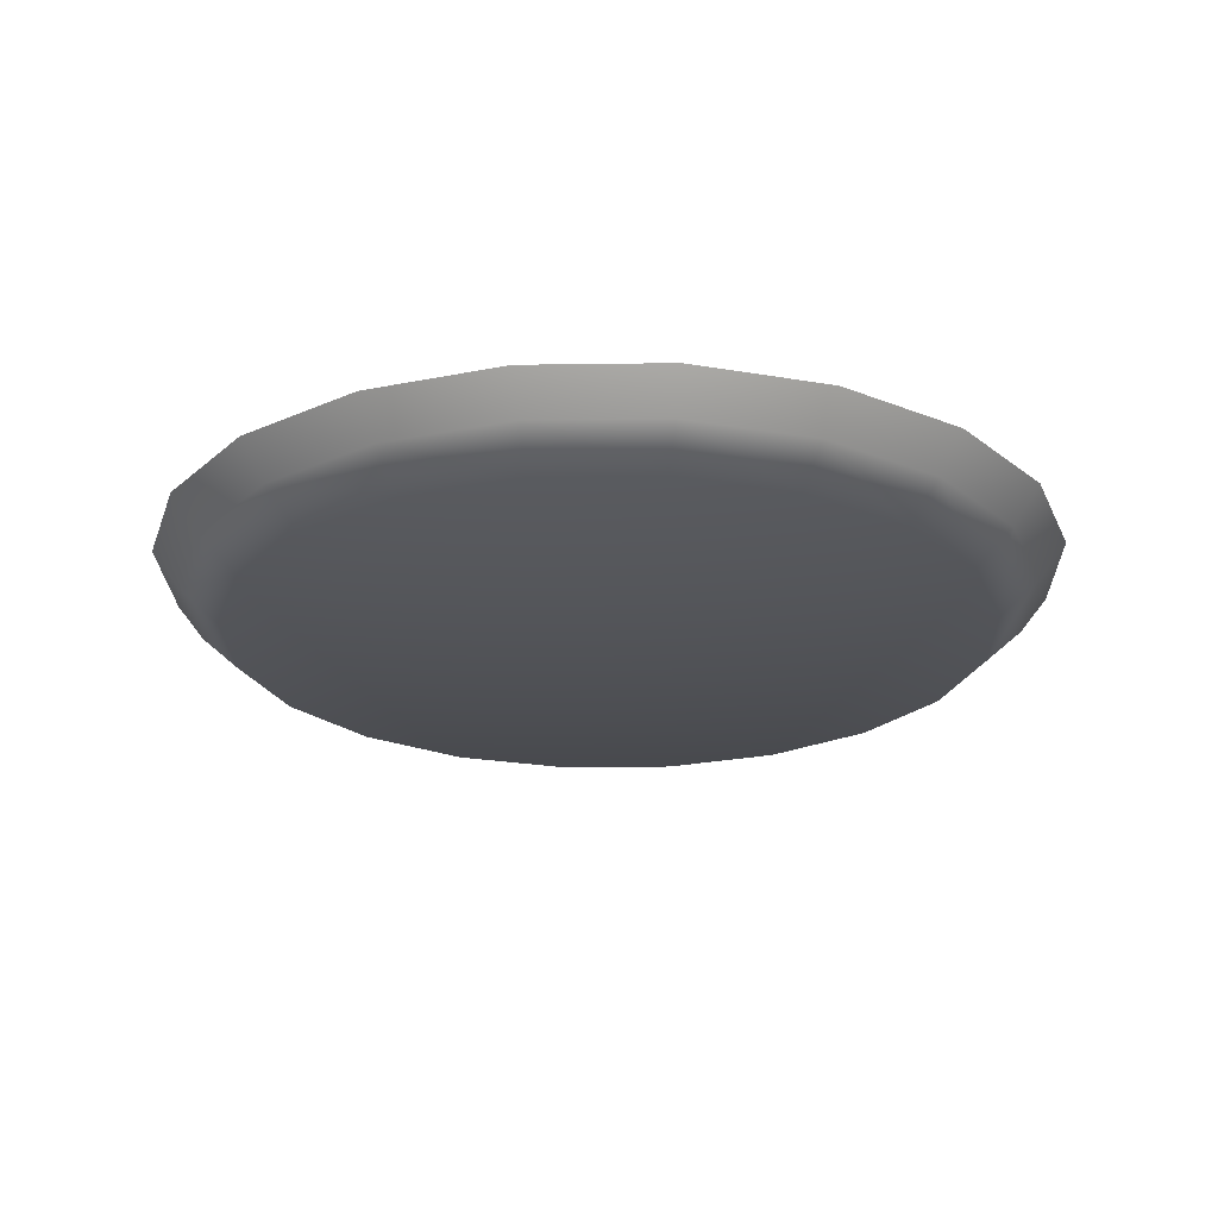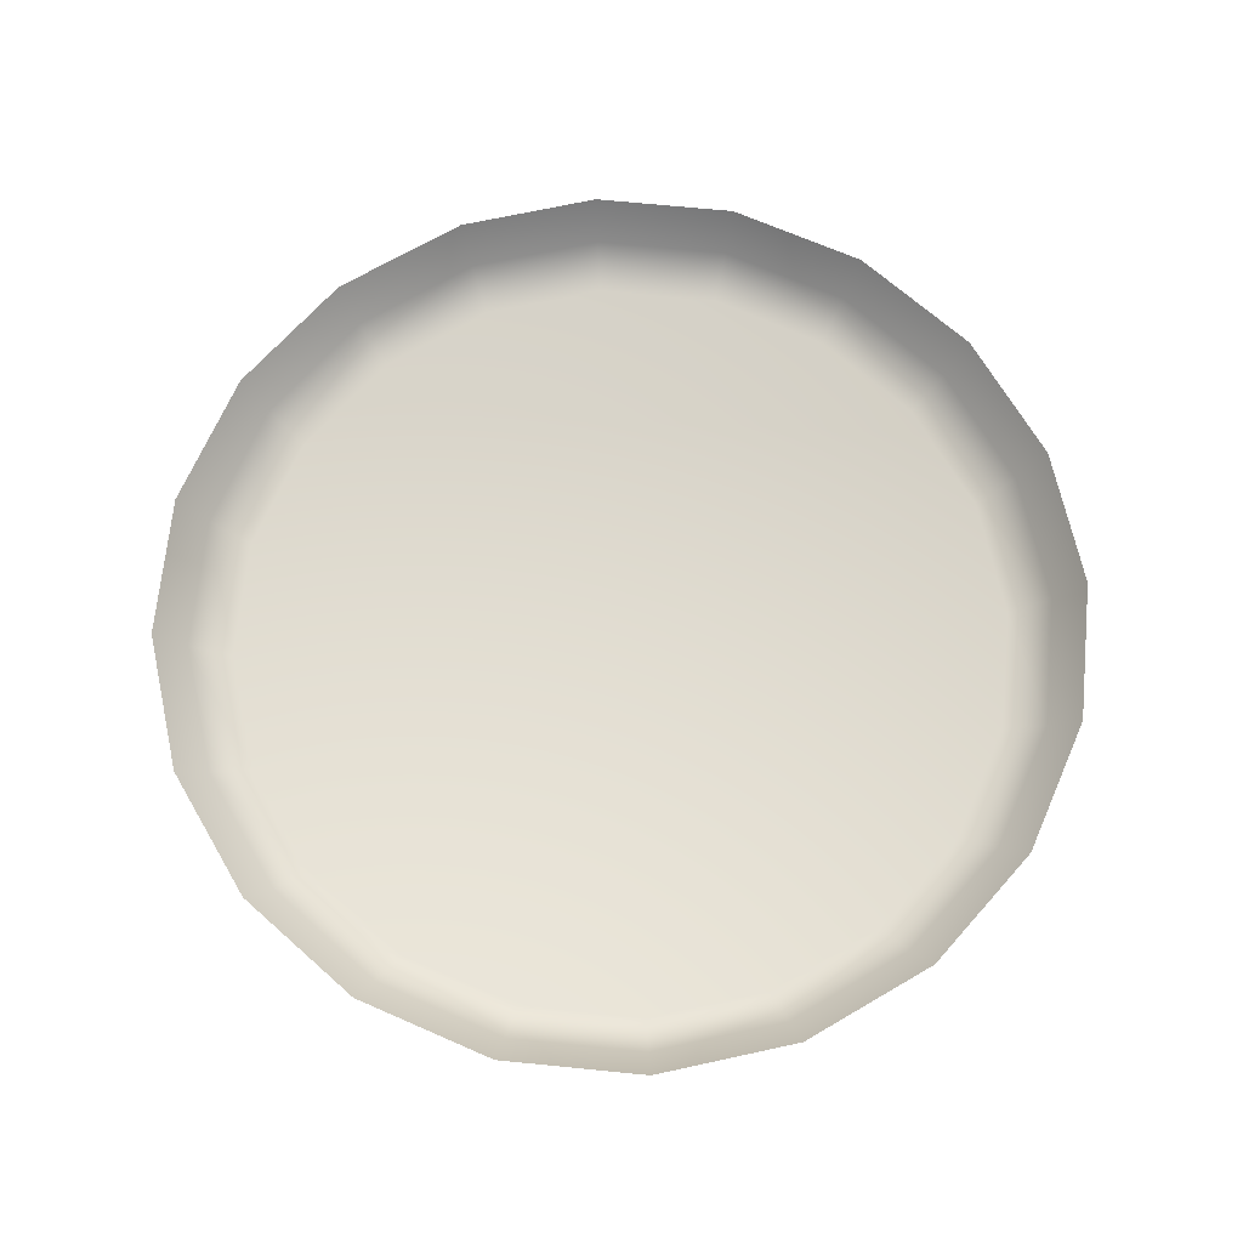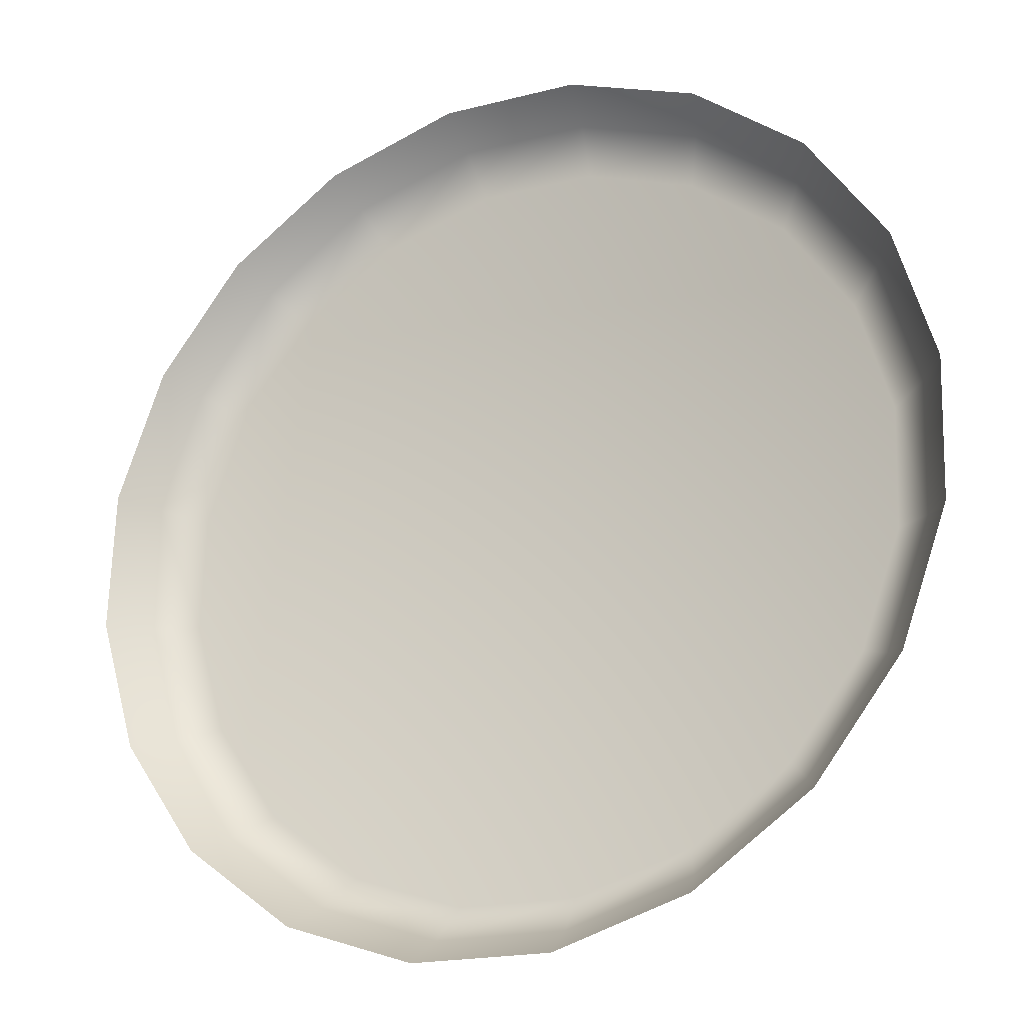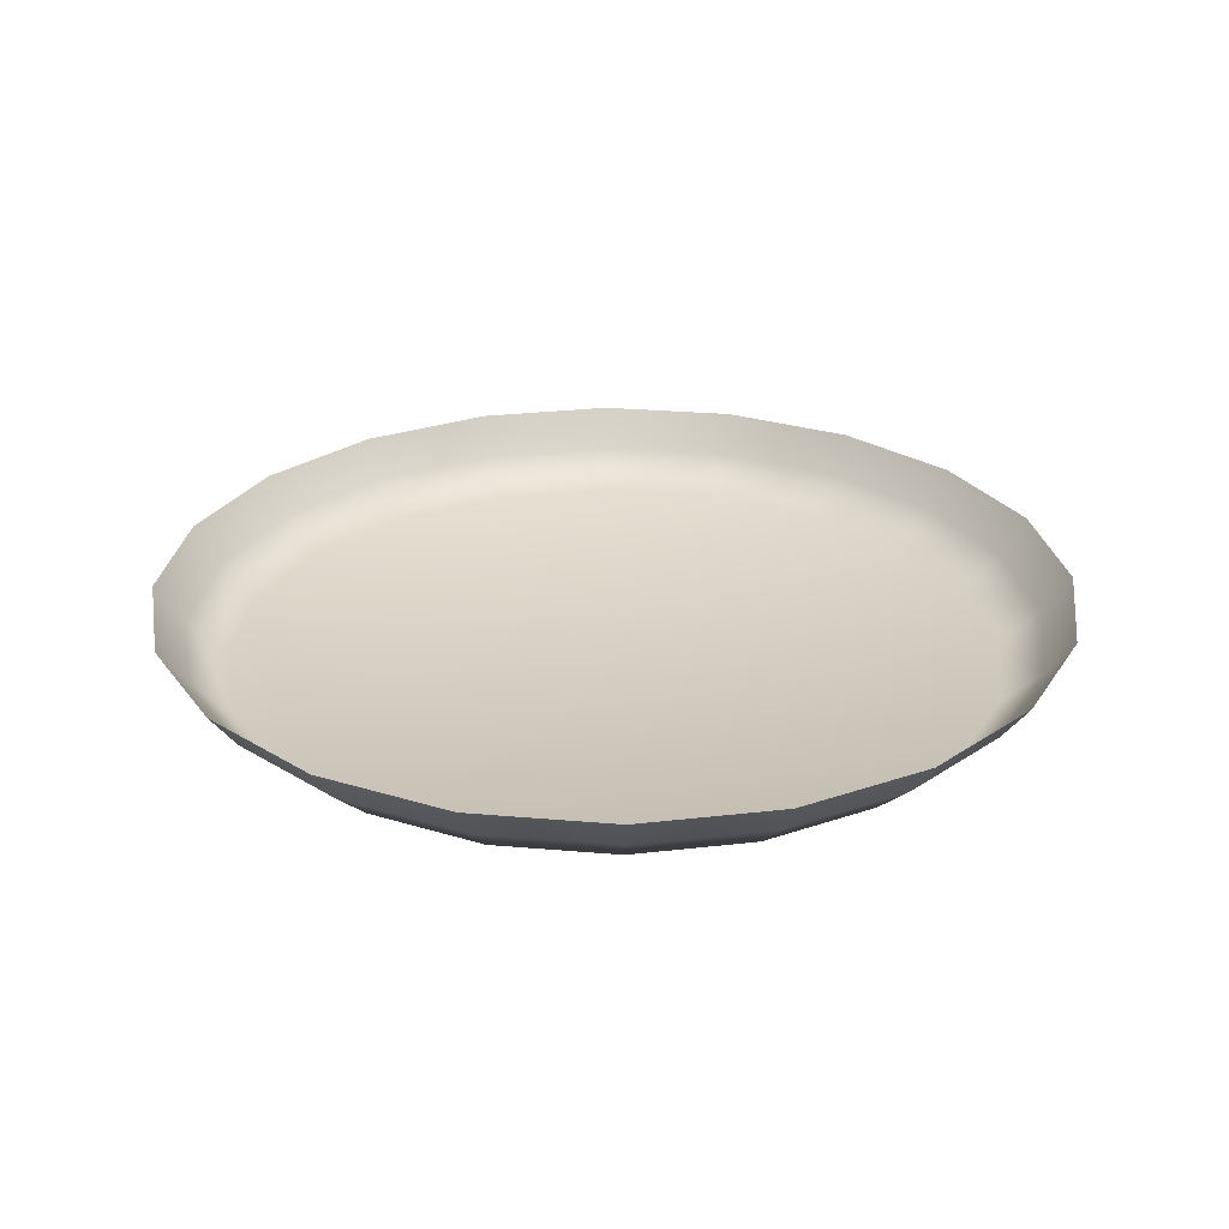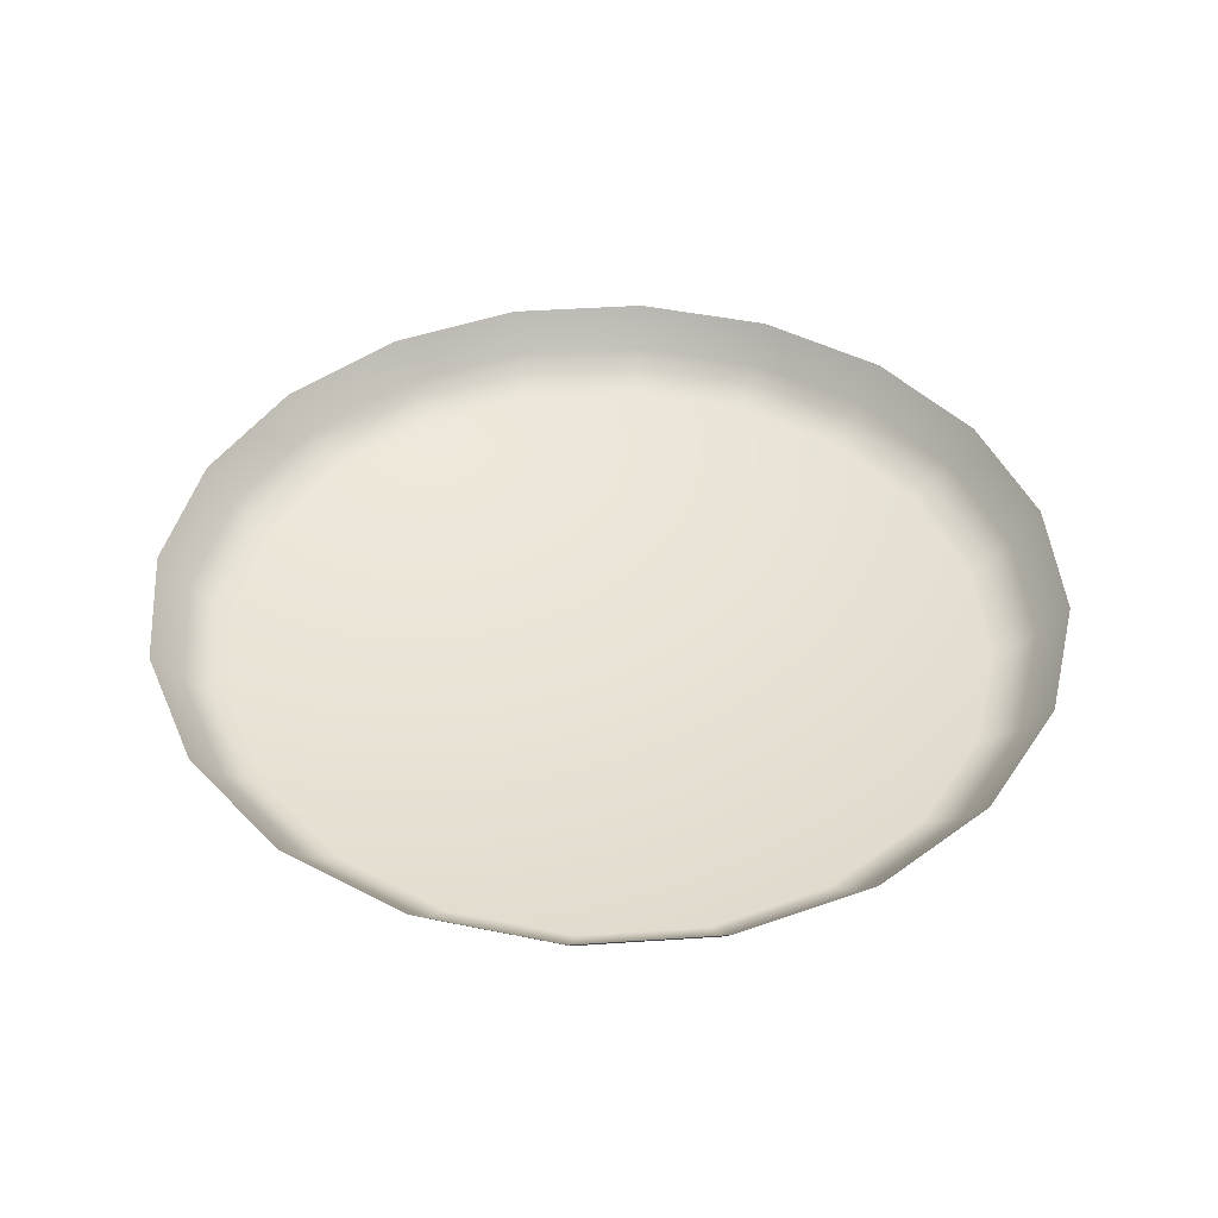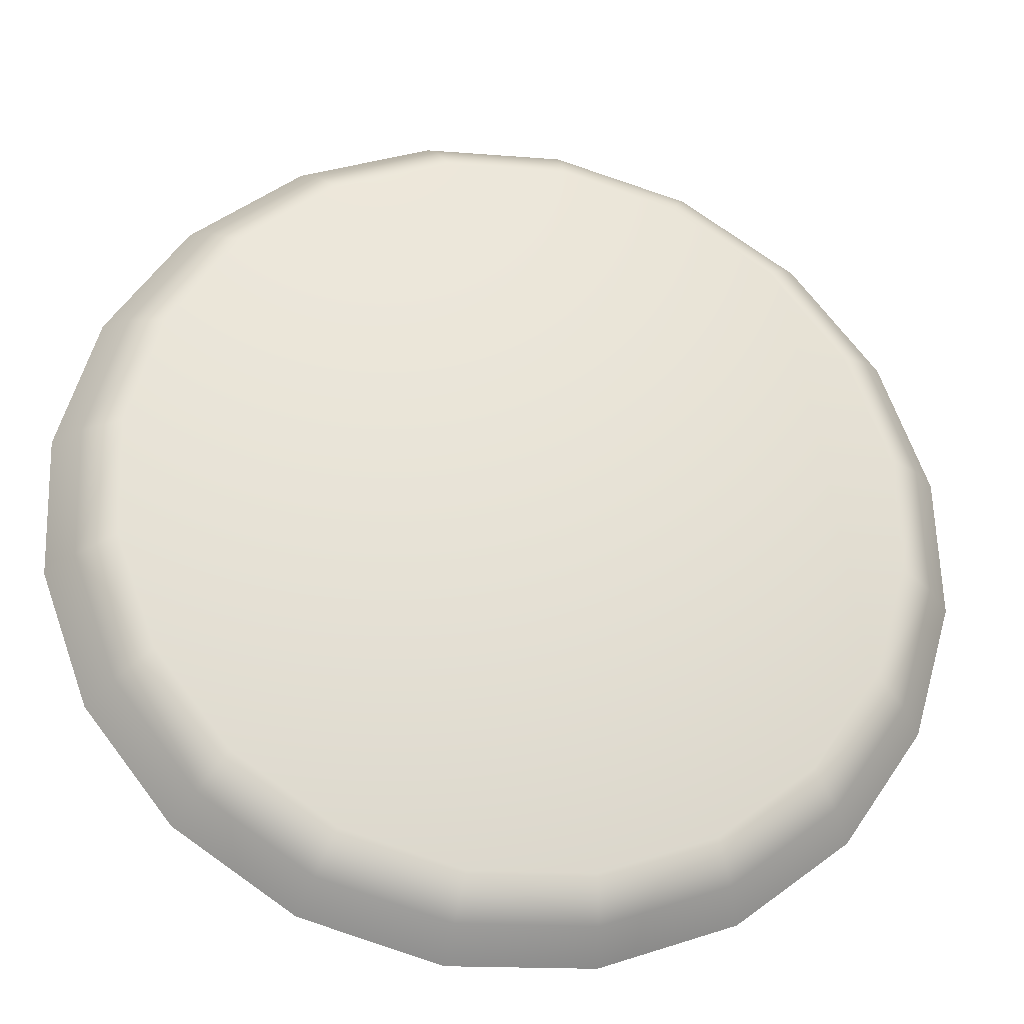
<metadata>
{"format":"obj","ext":"obj","renderer":"f3d","projection":"perspective","resolution":1024,"background":"white","views":[{"elev":-22.6,"azim":-126.5,"up":"+Z"},{"elev":69.0,"azim":-176.2,"up":"+Z"},{"elev":-22.9,"azim":26.3,"up":"+Y"},{"elev":26.9,"azim":23.9,"up":"+Z"},{"elev":44.1,"azim":11.7,"up":"+Z"},{"elev":-27.1,"azim":170.5,"up":"+Y"}]}
</metadata>
<code>
v 0.3139 -0.2272 -0.0597
v 0.3789 -0.1831 -0.0597
v 0.3963 -0.2017 -0.03711
v 0.3247 -0.2502 -0.03711
v 0.4271 -0.1211 -0.0597
v 0.4493 -0.1334 -0.03711
v 0.4537 -0.04727 -0.0597
v 0.4787 -0.05206 -0.03711
v 0.4563 0.0312 -0.0597
v 0.4815 0.03437 -0.03711
v 0.4345 0.1066 -0.0597
v 0.4575 0.1174 -0.03711
v 0.3904 0.1716 -0.0597
v 0.4089 0.189 -0.03711
v 0.3284 0.2198 -0.0597
v 0.3407 0.2421 -0.03711
v 0.2545 0.2465 -0.0597
v 0.2593 0.2714 -0.03711
v 0.1761 0.249 -0.0597
v 0.1729 0.2742 -0.03711
v 0.1007 0.2272 -0.0597
v 0.08984 0.2502 -0.03711
v 0.03567 0.1831 -0.0597
v 0.01828 0.2017 -0.03711
v -0.01252 0.1211 -0.0597
v -0.03479 0.1334 -0.03711
v -0.03919 0.04727 -0.0597
v -0.06416 0.05206 -0.03711
v -0.04173 -0.0312 -0.0597
v -0.06697 -0.03437 -0.03711
v -0.0199 -0.1066 -0.0597
v -0.04292 -0.1174 -0.03711
v 0.02417 -0.1716 -0.0597
v 0.00561 -0.189 -0.03711
v 0.08616 -0.2198 -0.0597
v 0.07388 -0.2421 -0.03711
v 0.16 -0.2465 -0.0597
v 0.1552 -0.2714 -0.03711
v 0.2385 -0.249 -0.0597
v 0.2416 -0.2742 -0.03711
v 0.409 -0.2153 -0.01264
v 0.3326 -0.2671 -0.01264
v 0.4657 -0.1424 -0.01264
v 0.497 -0.05557 -0.01264
v 0.5 0.03668 -0.01264
v 0.4743 0.1253 -0.01264
v 0.4225 0.2017 -0.01264
v 0.3497 0.2584 -0.01264
v 0.2628 0.2897 -0.01264
v 0.1706 0.2927 -0.01264
v 0.08193 0.2671 -0.01264
v 0.005539 0.2153 -0.01264
v -0.05111 0.1424 -0.01264
v -0.08246 0.05557 -0.01264
v -0.08545 -0.03668 -0.01264
v -0.05979 -0.1253 -0.01264
v -0.007982 -0.2017 -0.01264
v 0.06489 -0.2584 -0.01264
v 0.1517 -0.2897 -0.01264
v 0.244 -0.2927 -0.01264
v 0.2073 -3e-08 -0.0597
f 4 1 2
f 2 3 4
f 3 2 5
f 5 6 3
f 6 5 7
f 7 8 6
f 8 7 9
f 9 10 8
f 10 9 11
f 11 12 10
f 12 11 13
f 13 14 12
f 14 13 15
f 15 16 14
f 16 15 17
f 17 18 16
f 18 17 19
f 19 20 18
f 20 19 21
f 21 22 20
f 22 21 23
f 23 24 22
f 24 23 25
f 25 26 24
f 26 25 27
f 27 28 26
f 28 27 29
f 29 30 28
f 30 29 31
f 31 32 30
f 32 31 33
f 33 34 32
f 34 33 35
f 35 36 34
f 36 35 37
f 37 38 36
f 38 37 39
f 39 40 38
f 40 39 1
f 1 4 40
f 42 4 3
f 3 41 42
f 41 3 6
f 6 43 41
f 43 6 8
f 8 44 43
f 44 8 10
f 10 45 44
f 45 10 12
f 12 46 45
f 46 12 14
f 14 47 46
f 47 14 16
f 16 48 47
f 48 16 18
f 18 49 48
f 49 18 20
f 20 50 49
f 50 20 22
f 22 51 50
f 51 22 24
f 24 52 51
f 52 24 26
f 26 53 52
f 53 26 28
f 28 54 53
f 54 28 30
f 30 55 54
f 55 30 32
f 32 56 55
f 56 32 34
f 34 57 56
f 57 34 36
f 36 58 57
f 58 36 38
f 38 59 58
f 59 38 40
f 40 60 59
f 60 40 4
f 4 42 60
f 61 29 27
f 11 61 13
f 7 61 9
f 61 31 29
f 9 61 11
f 61 35 33
f 61 33 31
f 15 61 17
f 13 61 15
f 61 39 37
f 61 37 35
f 19 61 21
f 17 61 19
f 2 1 61
f 61 1 39
f 23 61 25
f 21 61 23
f 5 61 7
f 2 61 5
f 25 61 27

</code>
